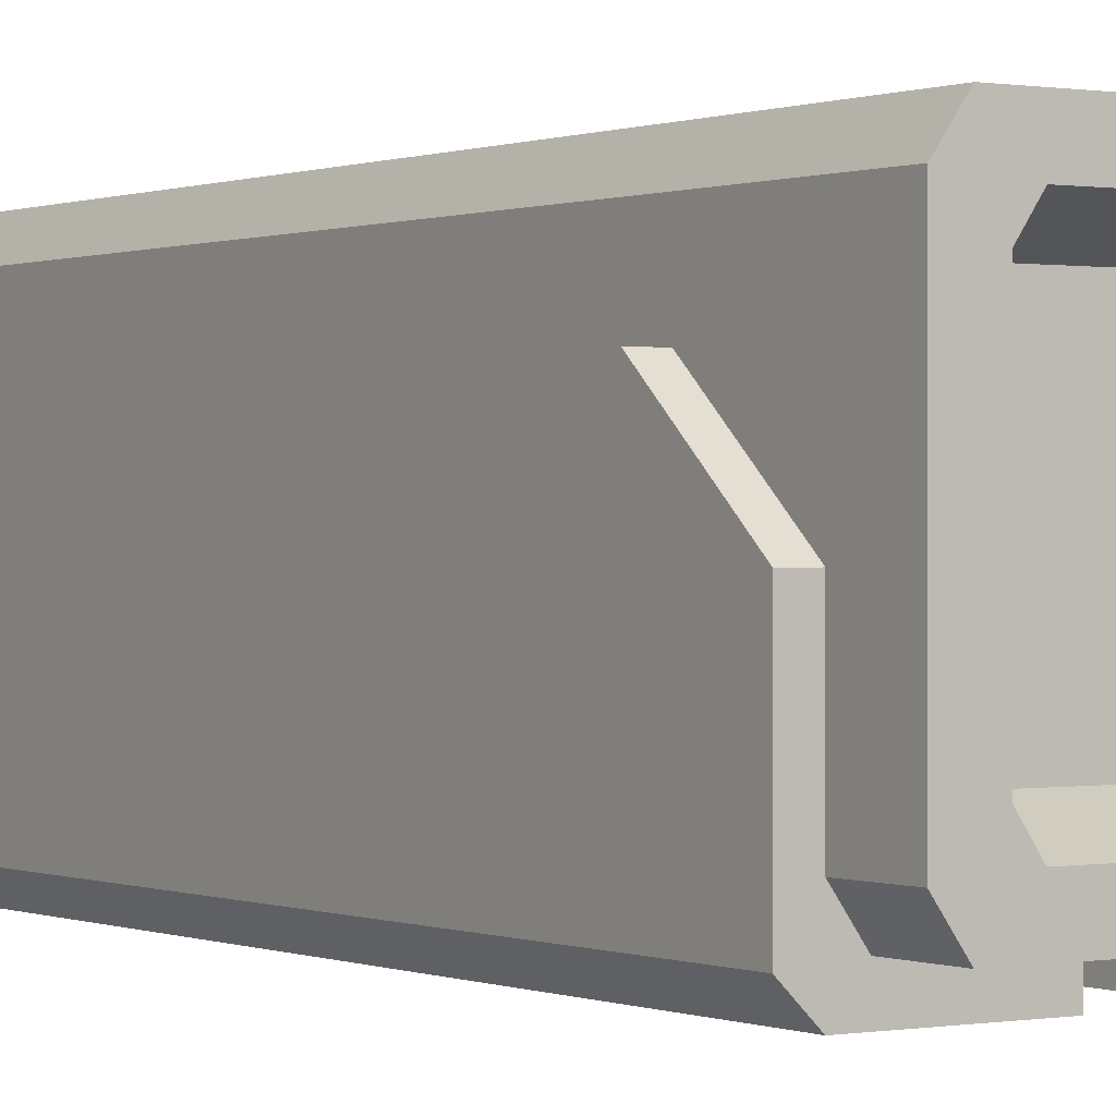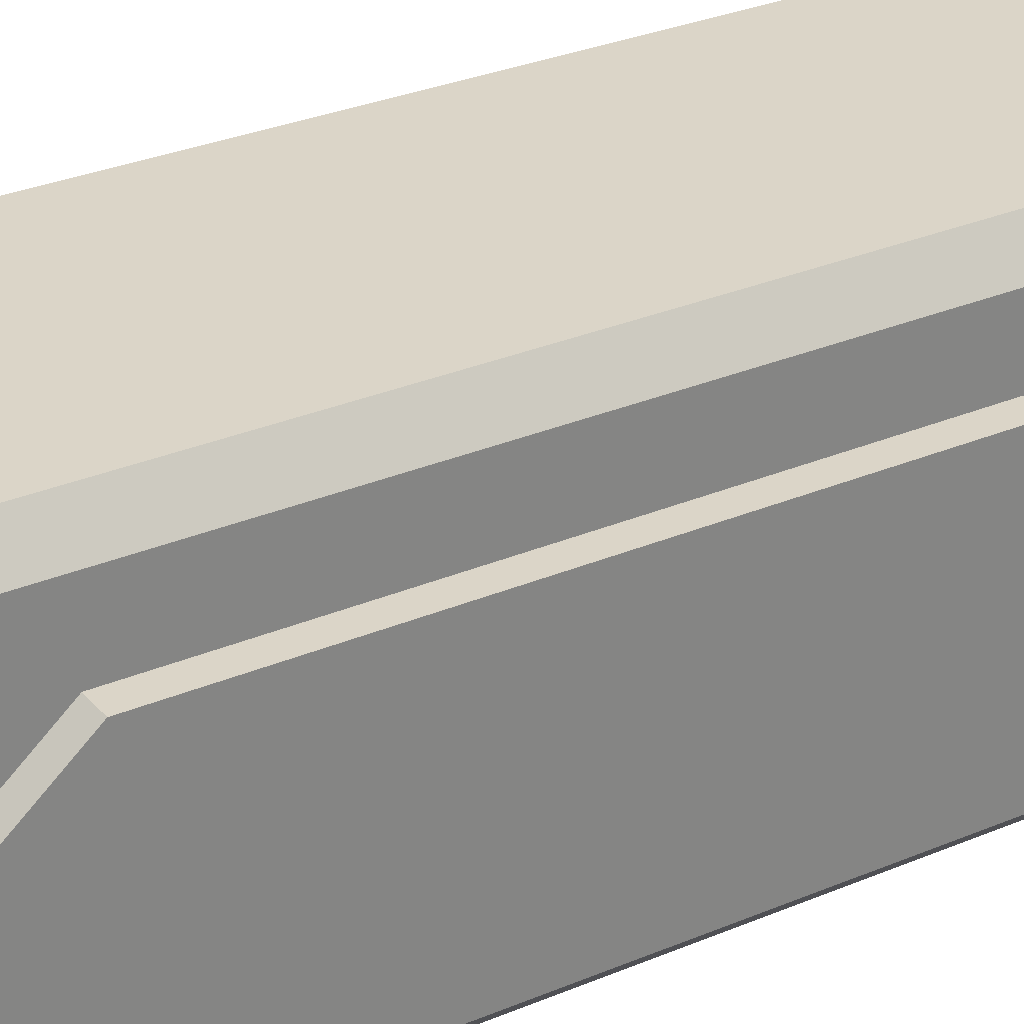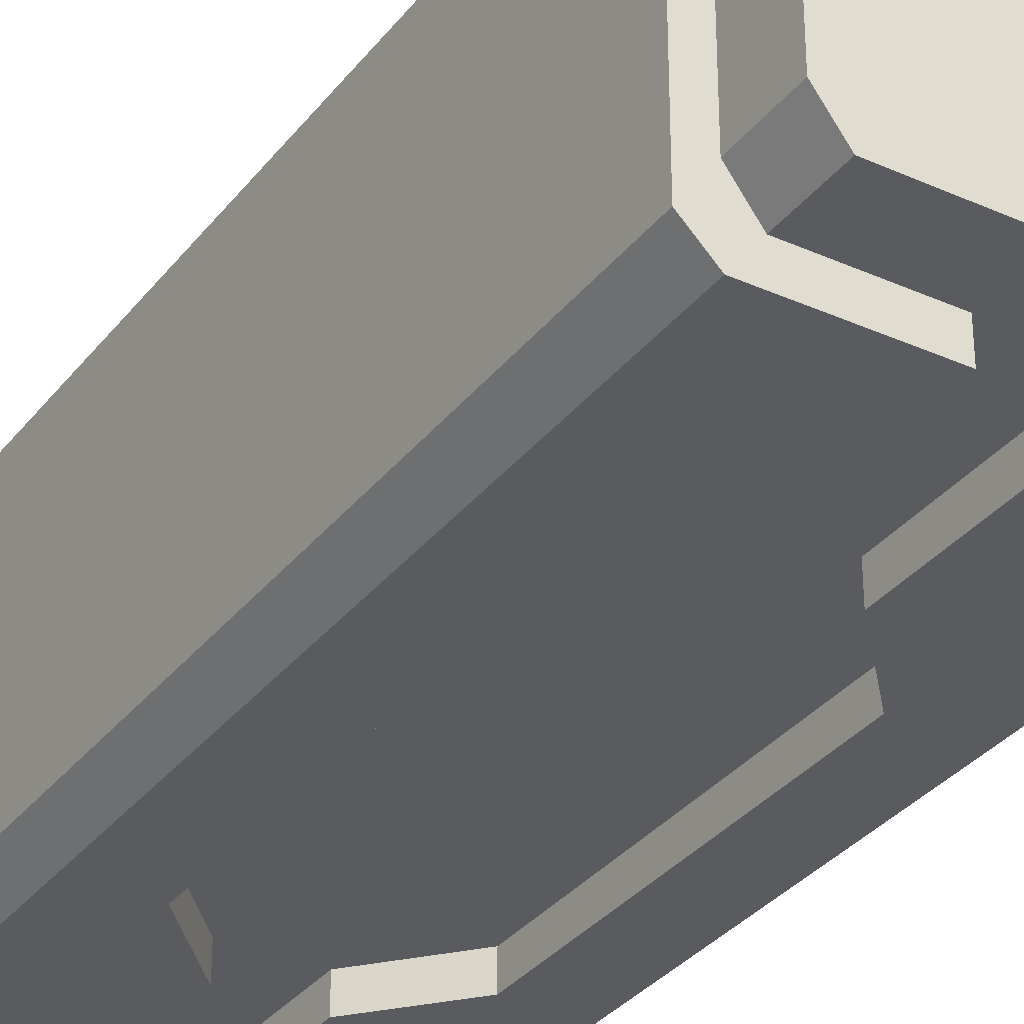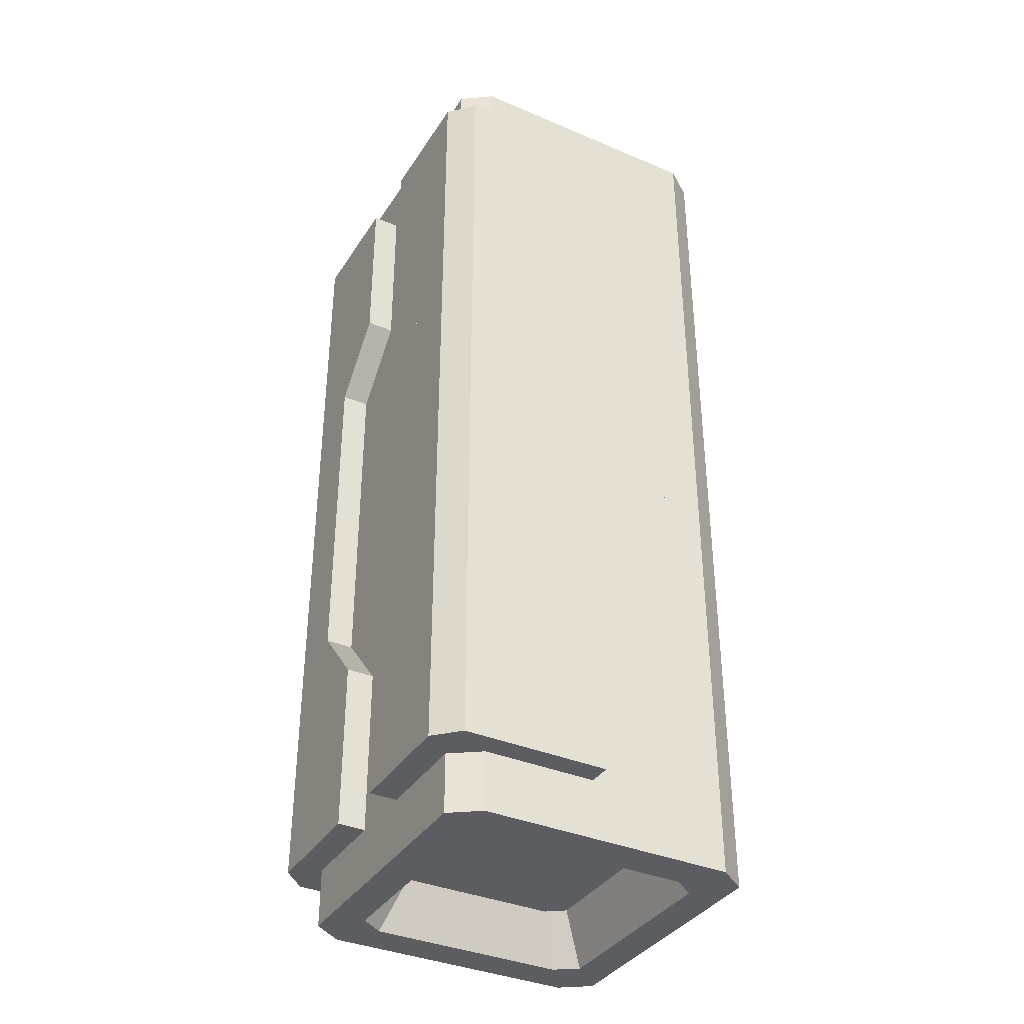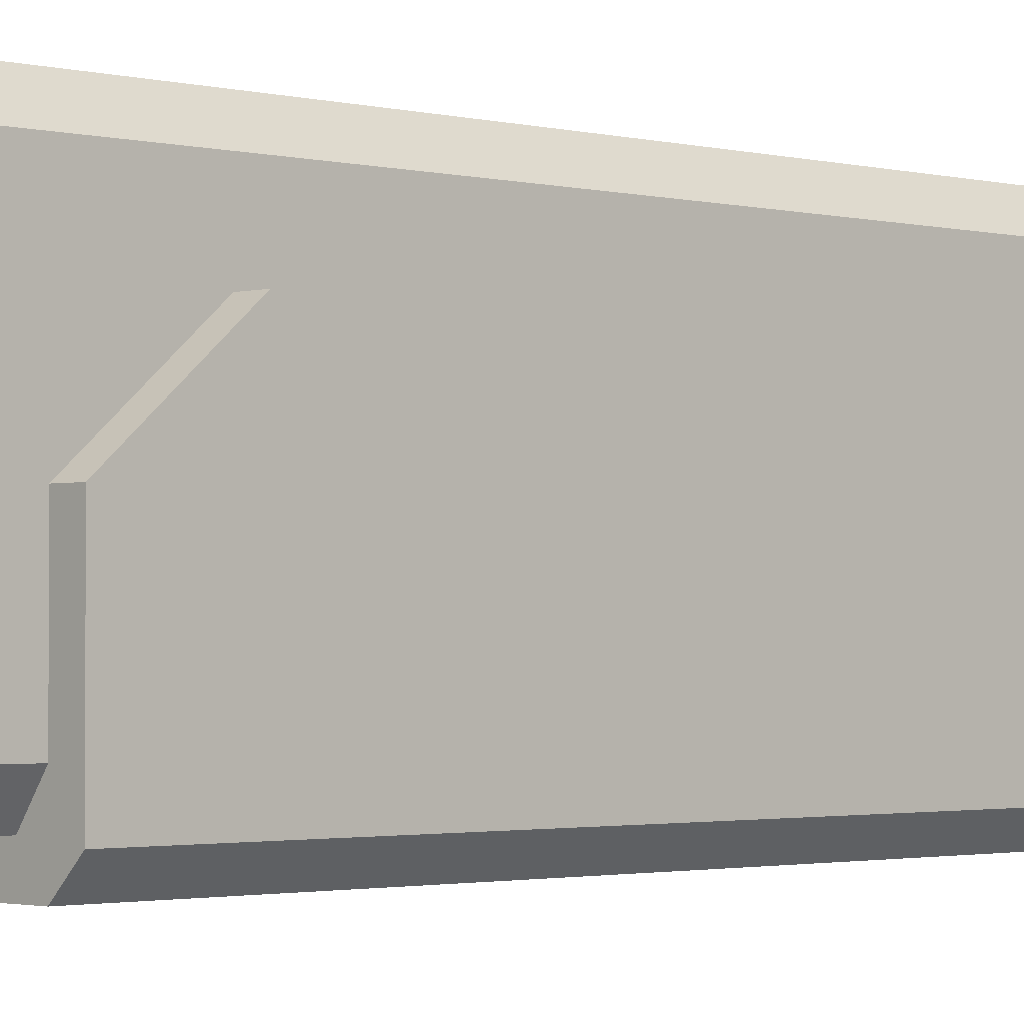
<metadata>
{"format":"obj","ext":"obj","renderer":"f3d","projection":"perspective","resolution":1024,"background":"white","views":[{"elev":0.3,"azim":146.4,"up":"+Z"},{"elev":29.5,"azim":57.9,"up":"+Z"},{"elev":-33.0,"azim":148.3,"up":"+Z"},{"elev":-36.7,"azim":-118.8,"up":"+Y"},{"elev":-1.8,"azim":45.9,"up":"+Z"}]}
</metadata>
<code>
g Mirror
v -0.5757 1.311 -0.5478
v -0.5757 1.003 -0.2837
v -0.5757 0.539 -0.2837
v -0.5757 0.5386 -0.5478
v -0.5757 -0.5386 -0.5478
v -0.5757 -0.5386 -0.2837
v -0.5757 -1.311 -0.5478
v -0.5757 -1.003 -0.2837
v -0.5757 1.311 -1.013
v -0.5757 0.5386 -1.013
v -0.5757 -0.5386 -1.013
v -0.5757 -1.311 -1.013
v 0.5757 0.5386 -0.5478
v 0.5757 0.5382 -0.2837
v 0.5757 1.003 -0.2837
v 0.5757 1.311 -0.5478
v 0.5757 -0.5386 -0.5478
v 0.5757 -0.5393 -0.2837
v 0.5757 -1.311 -0.5478
v 0.5757 -1.003 -0.2837
v 0.5757 0.5386 -1.013
v 0.5757 1.311 -1.013
v 0.5757 -0.5386 -1.013
v 0.5757 -1.311 -1.013
v 0.3044 1.311 -1.089
v 0.112 1.311 -1.089
v 0.112 0.7575 -1.089
v 0.3044 0.5386 -1.089
v 0.5001 0.5386 -1.089
v 0.5001 1.311 -1.089
v 0.5001 -0.5386 -1.089
v 0.3044 -0.5386 -1.089
v 0.5001 -1.311 -1.089
v 0.3044 -1.311 -1.089
v 0.112 -1.311 -1.089
v 0.112 -0.7575 -1.089
v -0.3044 0.5386 -1.089
v -0.112 0.7575 -1.089
v -0.112 1.311 -1.089
v -0.3044 1.311 -1.089
v -0.5001 1.311 -1.089
v -0.5001 0.5386 -1.089
v -0.3044 -0.5386 -1.089
v -0.5001 -0.5386 -1.089
v -0.3044 -1.311 -1.089
v -0.112 -0.7575 -1.089
v -0.112 -1.311 -1.089
v -0.5001 -1.311 -1.089
v -0.5757 0.539 -0.2837
v -0.5757 1.003 -0.2837
v -0.4557 1.003 -0.2837
v -0.4557 0.539 -0.2837
v -0.5757 -0.5386 -0.2837
v -0.4557 -0.5386 -0.2837
v -0.5757 -1.003 -0.2837
v -0.4557 -1.003 -0.2837
v -0.5757 1.003 -0.2837
v -0.5757 1.311 -0.5478
v -0.4557 1.311 -0.5478
v -0.4557 1.003 -0.2837
v -0.5757 -1.311 -0.5478
v -0.5757 -1.003 -0.2837
v -0.4557 -1.003 -0.2837
v -0.4557 -1.311 -0.5478
v -0.3044 0.5386 -1.089
v -0.3044 -0.5386 -1.089
v -0.3044 -0.5386 -0.9685
v -0.3044 0.5386 -0.9685
v -0.3044 1.311 -1.089
v -0.112 1.311 -1.089
v -0.112 1.311 -0.9685
v -0.3044 1.311 -0.9685
v -0.5001 1.311 -1.089
v -0.3801 1.311 -0.9685
v -0.4557 1.311 -0.8929
v -0.5757 1.311 -1.013
v -0.5757 1.311 -0.5478
v -0.4557 1.311 -0.5478
v -0.112 1.311 -1.089
v -0.112 0.7575 -1.089
v -0.112 0.7575 -0.9685
v -0.112 1.311 -0.9685
v -0.112 0.7575 -1.089
v -0.3044 0.5386 -1.089
v -0.3044 0.5386 -0.9685
v -0.112 0.7575 -0.9685
v -0.3044 -0.5386 -1.089
v -0.112 -0.7575 -1.089
v -0.112 -0.7575 -0.9685
v -0.3044 -0.5386 -0.9685
v -0.112 -0.7575 -1.089
v -0.112 -1.311 -1.089
v -0.112 -1.311 -0.9685
v -0.112 -0.7575 -0.9685
v -0.112 -1.311 -1.089
v -0.3044 -1.311 -1.089
v -0.3044 -1.311 -0.9685
v -0.112 -1.311 -0.9685
v -0.3801 -1.311 -0.9685
v -0.5001 -1.311 -1.089
v -0.5757 -1.311 -1.013
v -0.4557 -1.311 -0.8929
v -0.4557 -1.311 -0.5478
v -0.5757 -1.311 -0.5478
v 0.5757 1.311 -0.5478
v 0.5757 1.003 -0.2837
v 0.4557 1.003 -0.2837
v 0.4557 1.311 -0.5478
v 0.5757 1.003 -0.2837
v 0.5757 0.5382 -0.2837
v 0.4557 0.5382 -0.2837
v 0.4557 1.003 -0.2837
v 0.4557 -0.5393 -0.2837
v 0.5757 -0.5393 -0.2837
v 0.4557 -1.003 -0.2837
v 0.5757 -1.003 -0.2837
v 0.3044 -0.5386 -1.089
v 0.3044 0.5386 -1.089
v 0.3044 0.5386 -0.9685
v 0.3044 -0.5386 -0.9685
v 0.5757 -1.003 -0.2837
v 0.5757 -1.311 -0.5478
v 0.4557 -1.311 -0.5478
v 0.4557 -1.003 -0.2837
v 0.3044 0.5386 -1.089
v 0.112 0.7575 -1.089
v 0.112 0.7575 -0.9685
v 0.3044 0.5386 -0.9685
v 0.112 0.7575 -1.089
v 0.112 1.311 -1.089
v 0.112 1.311 -0.9685
v 0.112 0.7575 -0.9685
v 0.112 1.311 -1.089
v 0.3044 1.311 -1.089
v 0.3044 1.311 -0.9685
v 0.112 1.311 -0.9685
v 0.3801 1.311 -0.9685
v 0.5001 1.311 -1.089
v 0.5757 1.311 -1.013
v 0.4557 1.311 -0.8929
v 0.4557 1.311 -0.5478
v 0.5757 1.311 -0.5478
v 0.3044 -1.311 -1.089
v 0.112 -1.311 -1.089
v 0.112 -1.311 -0.9685
v 0.3044 -1.311 -0.9685
v 0.5001 -1.311 -1.089
v 0.3801 -1.311 -0.9685
v 0.4557 -1.311 -0.8929
v 0.5757 -1.311 -1.013
v 0.5757 -1.311 -0.5478
v 0.4557 -1.311 -0.5478
v 0.112 -1.311 -1.089
v 0.112 -0.7575 -1.089
v 0.112 -0.7575 -0.9685
v 0.112 -1.311 -0.9685
v 0.112 -0.7575 -1.089
v 0.3044 -0.5386 -1.089
v 0.3044 -0.5386 -0.9685
v 0.112 -0.7575 -0.9685
v -0.5757 1.311 -1.013
v -0.5757 0.5386 -1.013
v -0.5001 0.5386 -1.089
v -0.5001 1.311 -1.089
v -0.5001 -0.5386 -1.089
v -0.5757 -0.5386 -1.013
v -0.5001 -1.311 -1.089
v -0.5757 -1.311 -1.013
v 0.5001 1.311 -1.089
v 0.5001 0.5386 -1.089
v 0.5757 0.5386 -1.013
v 0.5757 1.311 -1.013
v 0.5757 -0.5386 -1.013
v 0.5001 -0.5386 -1.089
v 0.5757 -1.311 -1.013
v 0.5001 -1.311 -1.089
v -0.3142 1.334 -0.752
v -0.2722 1.334 -0.8107
v 0.2722 1.334 -0.8107
v 0.3142 1.334 -0.752
v -0.3142 1.334 -0.248
v 0.3142 1.334 -0.248
v -0.2722 1.334 -0.1893
v 0.2722 1.334 -0.1893
v -0.4331 0.5 -1
v -0.4331 -0.5 -1
v 0.4331 -0.5 -1
v 0.4331 0.5 -1
v 0.4331 -1.5 -1
v -0.4331 -1.5 -1
v -0.4331 1.5 -1
v 0.4331 1.5 -1
v -0.2722 -1.334 -0.8107
v -0.3142 -1.334 -0.752
v 0.3142 -1.334 -0.752
v 0.2722 -1.334 -0.8107
v 0.3142 -1.334 -0.248
v -0.3142 -1.334 -0.248
v 0.2722 -1.334 -0.1893
v -0.2722 -1.334 -0.1893
v -0.4331 -0.5 1.192e-07
v -0.4331 0.5 0
v 0.4331 0.5 0
v 0.4331 -0.5 1.192e-07
v -0.4331 -1.5 0
v 0.4331 -1.5 0
v 0.4331 1.5 0
v -0.4331 1.5 0
v 0.5 0.5 -0.9056
v 0.4331 0.5 -1
v 0.4331 -0.5 -1
v 0.5 -0.5 -0.9056
v 0.5 -1.5 -0.9056
v 0.4331 -1.5 -1
v 0.4331 1.5 -1
v 0.5 1.5 -0.9056
v -0.5 -0.5 -0.9056
v -0.4331 -0.5 -1
v -0.4331 0.5 -1
v -0.5 0.5 -0.9056
v -0.4331 -1.5 -1
v -0.5 -1.5 -0.9056
v -0.5 1.5 -0.9056
v -0.4331 1.5 -1
v -0.4331 -0.5 1.192e-07
v -0.4331 -1.5 0
v -0.5 -1.5 -0.09435
v -0.5 -0.5 -0.09435
v -0.5 0.5 -0.09435
v -0.4331 0.5 0
v -0.5 1.5 -0.09435
v -0.4331 1.5 0
v 0.4331 0.5 0
v 0.4331 1.5 0
v 0.5 1.5 -0.09435
v 0.5 0.5 -0.09435
v 0.5 -0.5 -0.09435
v 0.4331 -0.5 1.192e-07
v 0.5 -1.5 -0.09435
v 0.4331 -1.5 0
v -0.5 -0.5 -0.09435
v -0.5 -1.5 -0.09435
v -0.5 -1.5 -0.9056
v -0.5 -0.5 -0.9056
v -0.5 0.5 -0.9056
v -0.5 0.5 -0.09435
v -0.5 1.5 -0.9056
v -0.5 1.5 -0.09435
v 0.5 0.5 -0.09435
v 0.5 1.5 -0.09435
v 0.5 1.5 -0.9056
v 0.5 0.5 -0.9056
v 0.5 -0.5 -0.9056
v 0.5 -0.5 -0.09435
v 0.5 -1.5 -0.9056
v 0.5 -1.5 -0.09435
v 0.5 1.5 -0.9056
v 0.3773 1.5 -0.8158
v 0.3268 1.5 -0.8892
v 0.4331 1.5 -1
v -0.3268 1.5 -0.8892
v -0.4331 1.5 -1
v -0.3773 1.5 -0.8158
v -0.5 1.5 -0.9056
v 0.5 1.5 -0.09435
v 0.3773 1.5 -0.1842
v 0.4331 1.5 0
v 0.3268 1.5 -0.1108
v -0.4331 1.5 0
v -0.3268 1.5 -0.1108
v -0.5 1.5 -0.09435
v -0.3773 1.5 -0.1842
v -0.4331 -1.5 -1
v -0.3268 -1.5 -0.8892
v 0.3268 -1.5 -0.8892
v 0.4331 -1.5 -1
v 0.3773 -1.5 -0.8158
v 0.5 -1.5 -0.9056
v -0.5 -1.5 -0.9056
v -0.3773 -1.5 -0.8158
v 0.3773 -1.5 -0.1842
v 0.5 -1.5 -0.09435
v 0.3268 -1.5 -0.1108
v 0.4331 -1.5 0
v -0.3268 -1.5 -0.1108
v -0.4331 -1.5 0
v -0.3773 -1.5 -0.1842
v -0.5 -1.5 -0.09435
v 0.3773 1.5 -0.8158
v 0.3142 1.334 -0.752
v 0.2722 1.334 -0.8107
v 0.3268 1.5 -0.8892
v 0.3268 1.5 -0.8892
v 0.2722 1.334 -0.8107
v -0.2722 1.334 -0.8107
v -0.3268 1.5 -0.8892
v -0.3268 1.5 -0.8892
v -0.2722 1.334 -0.8107
v -0.3142 1.334 -0.752
v -0.3773 1.5 -0.8158
v -0.3268 1.5 -0.1108
v -0.2722 1.334 -0.1893
v 0.2722 1.334 -0.1893
v 0.3268 1.5 -0.1108
v 0.3268 1.5 -0.1108
v 0.2722 1.334 -0.1893
v 0.3142 1.334 -0.248
v 0.3773 1.5 -0.1842
v -0.3773 1.5 -0.1842
v -0.3142 1.334 -0.248
v -0.2722 1.334 -0.1893
v -0.3268 1.5 -0.1108
v 0.3773 1.5 -0.1842
v 0.3142 1.334 -0.248
v 0.3142 1.334 -0.752
v 0.3773 1.5 -0.8158
v -0.3773 1.5 -0.8158
v -0.3142 1.334 -0.752
v -0.3142 1.334 -0.248
v -0.3773 1.5 -0.1842
v -0.3268 -1.5 -0.8892
v -0.2722 -1.334 -0.8107
v 0.2722 -1.334 -0.8107
v 0.3268 -1.5 -0.8892
v 0.3268 -1.5 -0.8892
v 0.2722 -1.334 -0.8107
v 0.3142 -1.334 -0.752
v 0.3773 -1.5 -0.8158
v -0.3773 -1.5 -0.8158
v -0.3142 -1.334 -0.752
v -0.2722 -1.334 -0.8107
v -0.3268 -1.5 -0.8892
v 0.3773 -1.5 -0.1842
v 0.3142 -1.334 -0.248
v 0.2722 -1.334 -0.1893
v 0.3268 -1.5 -0.1108
v 0.3268 -1.5 -0.1108
v 0.2722 -1.334 -0.1893
v -0.2722 -1.334 -0.1893
v -0.3268 -1.5 -0.1108
v -0.3268 -1.5 -0.1108
v -0.2722 -1.334 -0.1893
v -0.3142 -1.334 -0.248
v -0.3773 -1.5 -0.1842
v 0.3773 -1.5 -0.8158
v 0.3142 -1.334 -0.752
v 0.3142 -1.334 -0.248
v 0.3773 -1.5 -0.1842
v -0.3773 -1.5 -0.1842
v -0.3142 -1.334 -0.248
v -0.3142 -1.334 -0.752
v -0.3773 -1.5 -0.8158
g Mirror_0
f 3 2 1
f 4 3 1
f 4 5 3
f 5 6 3
f 5 7 6
f 7 8 6
f 1 9 4
f 9 10 4
f 4 10 5
f 5 11 7
f 10 11 5
f 11 12 7
f 15 14 13
f 16 15 13
f 13 14 17
f 14 18 17
f 17 18 19
f 18 20 19
f 13 21 16
f 13 17 21
f 21 22 16
f 17 23 21
f 17 19 23
f 19 24 23
f 27 26 25
f 28 27 25
f 29 28 25
f 30 29 25
f 29 31 28
f 31 32 28
f 31 33 32
f 33 34 32
f 34 35 32
f 35 36 32
f 39 38 37
f 40 39 37
f 40 37 41
f 37 42 41
f 37 43 42
f 43 44 42
f 43 45 44
f 43 46 45
f 46 47 45
f 45 48 44
f 51 50 49
f 52 51 49
f 52 49 53
f 54 52 53
f 54 53 55
f 56 54 55
f 59 58 57
f 60 59 57
f 63 62 61
f 64 63 61
f 67 66 65
f 68 67 65
f 71 70 69
f 72 71 69
f 72 69 73
f 74 72 73
f 75 74 73
f 76 75 73
f 75 76 77
f 78 75 77
f 81 80 79
f 82 81 79
f 85 84 83
f 86 85 83
f 89 88 87
f 90 89 87
f 93 92 91
f 94 93 91
f 97 96 95
f 98 97 95
f 97 99 96
f 99 100 96
f 100 99 101
f 99 102 101
f 102 103 101
f 103 104 101
f 107 106 105
f 108 107 105
f 111 110 109
f 112 111 109
f 111 113 110
f 113 114 110
f 113 115 114
f 115 116 114
f 119 118 117
f 120 119 117
f 123 122 121
f 124 123 121
f 127 126 125
f 128 127 125
f 131 130 129
f 132 131 129
f 135 134 133
f 136 135 133
f 135 137 134
f 137 138 134
f 138 137 139
f 137 140 139
f 140 141 139
f 141 142 139
f 145 144 143
f 146 145 143
f 146 143 147
f 148 146 147
f 149 148 147
f 150 149 147
f 149 150 151
f 152 149 151
f 155 154 153
f 156 155 153
f 159 158 157
f 160 159 157
f 163 162 161
f 164 163 161
f 163 165 162
f 165 166 162
f 166 165 167
f 168 166 167
f 171 170 169
f 172 171 169
f 171 173 170
f 173 174 170
f 173 175 174
f 175 176 174
f 179 178 177
f 180 179 177
f 180 177 181
f 182 180 181
f 182 181 183
f 184 182 183
f 187 186 185
f 188 187 185
f 187 189 186
f 189 190 186
f 185 191 188
f 191 192 188
f 195 194 193
f 196 195 193
f 195 197 194
f 197 198 194
f 197 199 198
f 199 200 198
f 203 202 201
f 204 203 201
f 201 205 204
f 205 206 204
f 203 207 202
f 207 208 202
f 211 210 209
f 212 211 209
f 212 213 211
f 213 214 211
f 210 215 209
f 215 216 209
f 219 218 217
f 220 219 217
f 218 221 217
f 221 222 217
f 220 223 219
f 223 224 219
f 227 226 225
f 228 227 225
f 229 228 225
f 230 229 225
f 229 230 231
f 230 232 231
f 235 234 233
f 236 235 233
f 237 236 233
f 238 237 233
f 237 238 239
f 238 240 239
f 243 242 241
f 244 243 241
f 245 244 241
f 246 245 241
f 245 246 247
f 246 248 247
f 251 250 249
f 252 251 249
f 253 252 249
f 254 253 249
f 253 254 255
f 254 256 255
f 259 258 257
f 260 259 257
f 261 259 260
f 262 261 260
f 263 261 262
f 264 263 262
f 257 258 265
f 258 266 265
f 265 266 267
f 266 268 267
f 267 268 269
f 268 270 269
f 269 270 271
f 270 272 271
f 272 263 264
f 271 272 264
f 275 274 273
f 276 275 273
f 277 275 276
f 278 277 276
f 273 274 279
f 274 280 279
f 281 277 278
f 282 281 278
f 283 281 282
f 284 283 282
f 285 283 284
f 286 285 284
f 287 285 286
f 288 287 286
f 280 287 288
f 279 280 288
f 291 290 289
f 292 291 289
f 295 294 293
f 296 295 293
f 299 298 297
f 300 299 297
f 303 302 301
f 304 303 301
f 307 306 305
f 308 307 305
f 311 310 309
f 312 311 309
f 315 314 313
f 316 315 313
f 319 318 317
f 320 319 317
f 323 322 321
f 324 323 321
f 327 326 325
f 328 327 325
f 331 330 329
f 332 331 329
f 335 334 333
f 336 335 333
f 339 338 337
f 340 339 337
f 343 342 341
f 344 343 341
f 347 346 345
f 348 347 345
f 351 350 349
f 352 351 349

</code>
